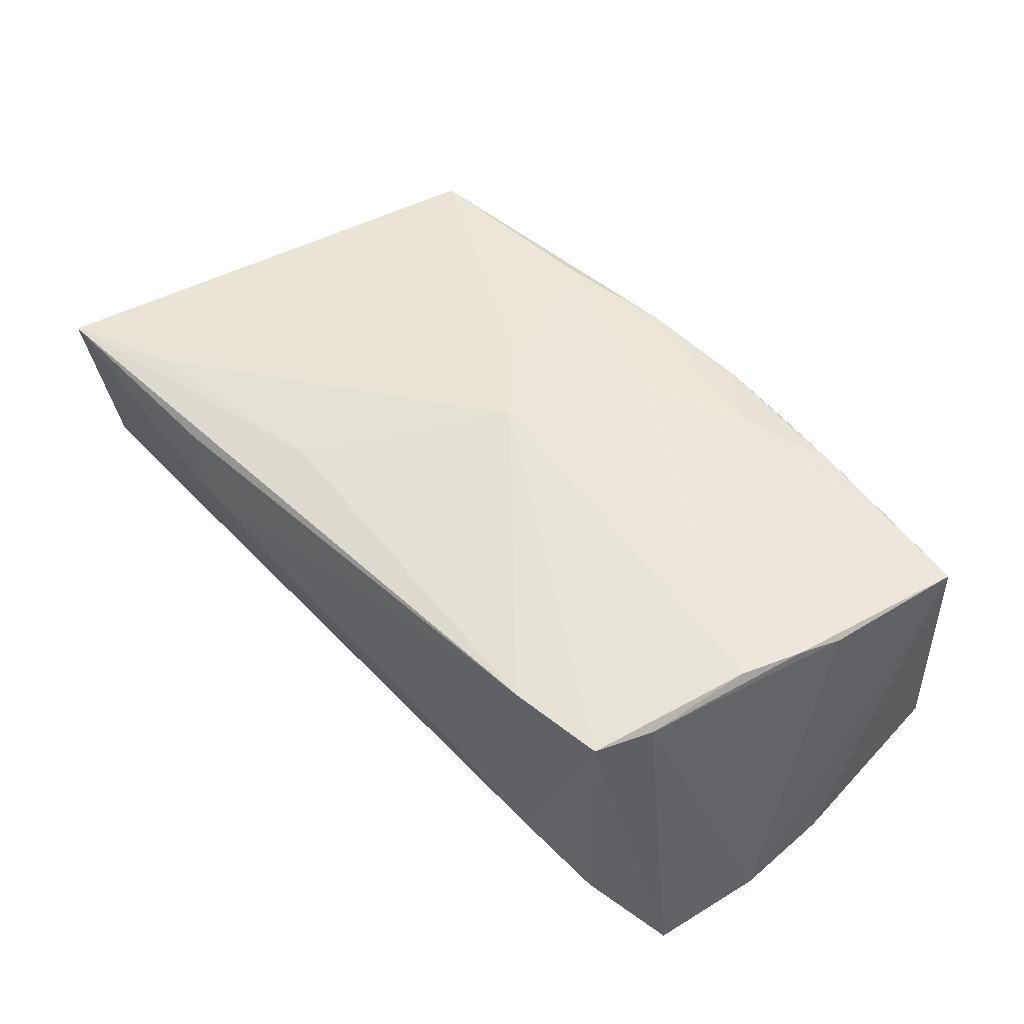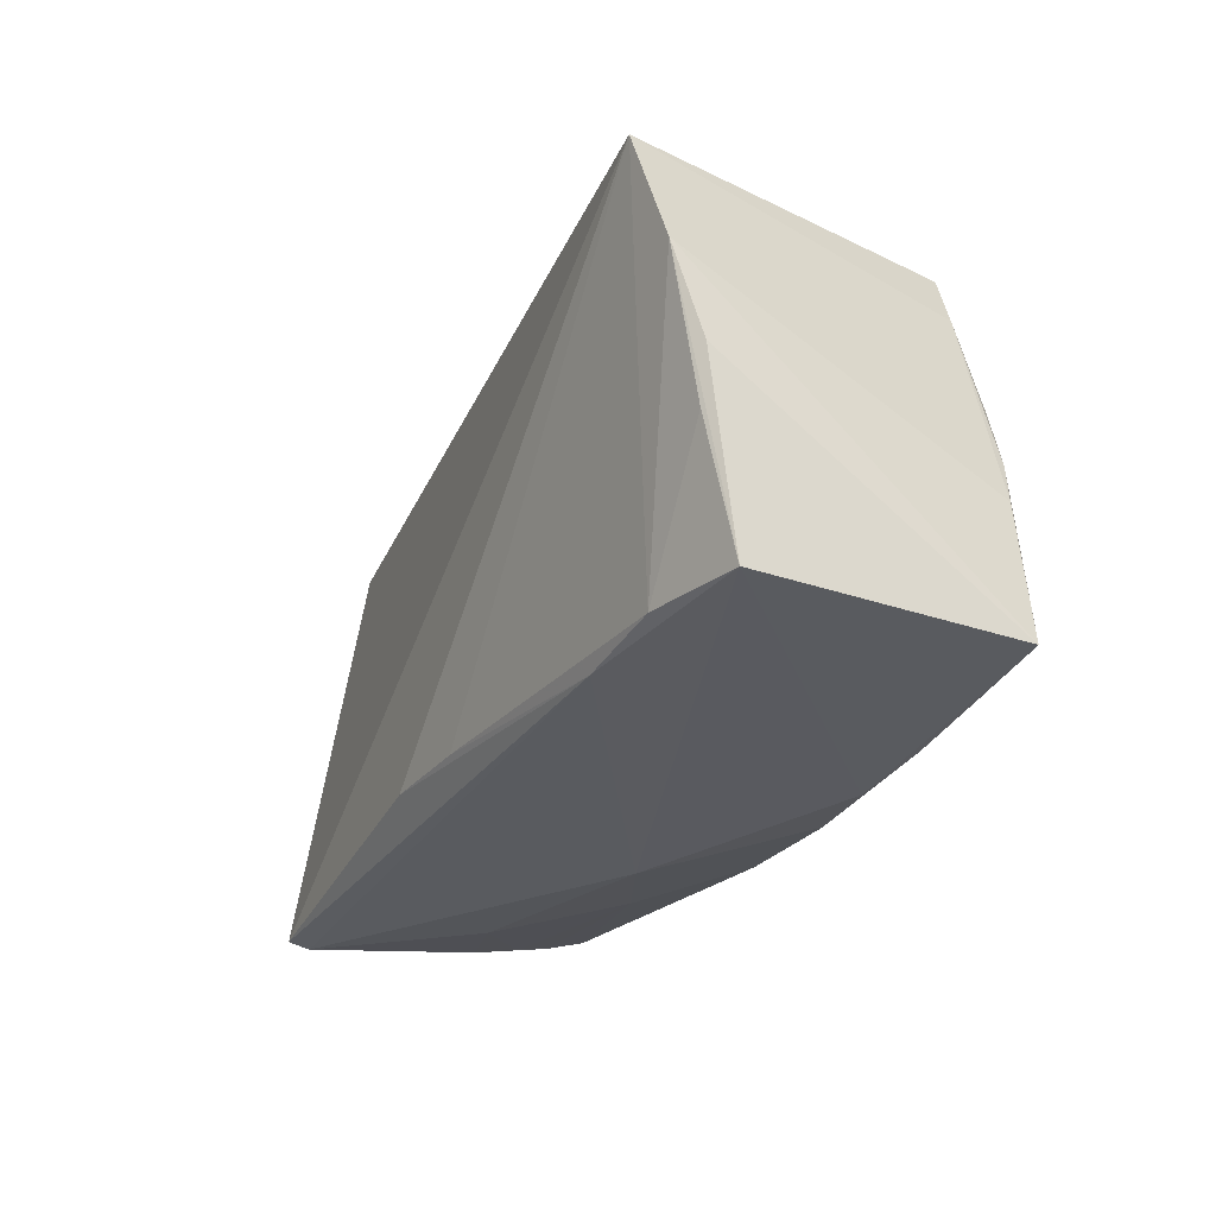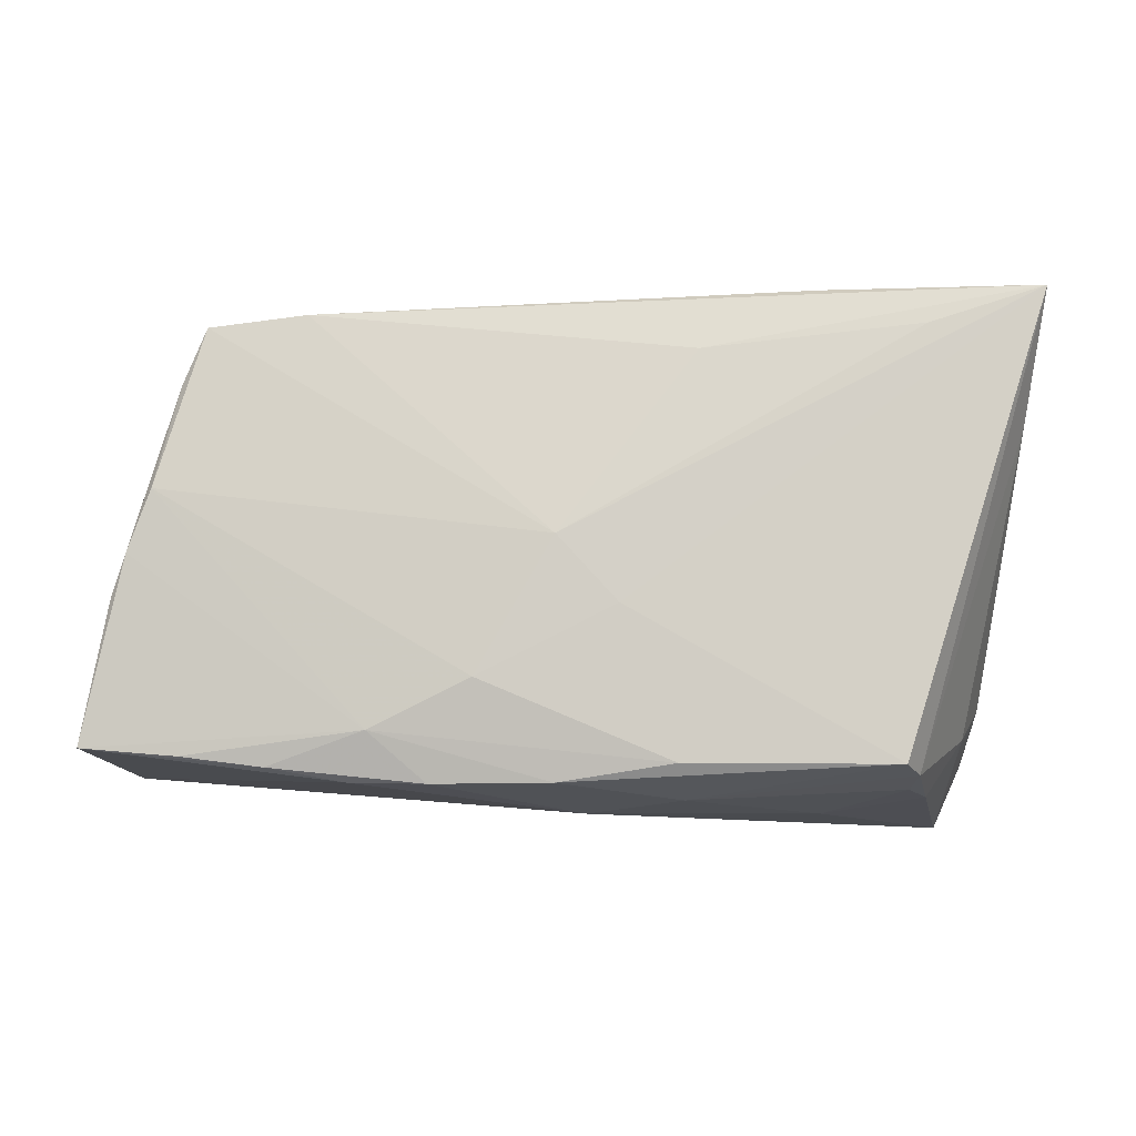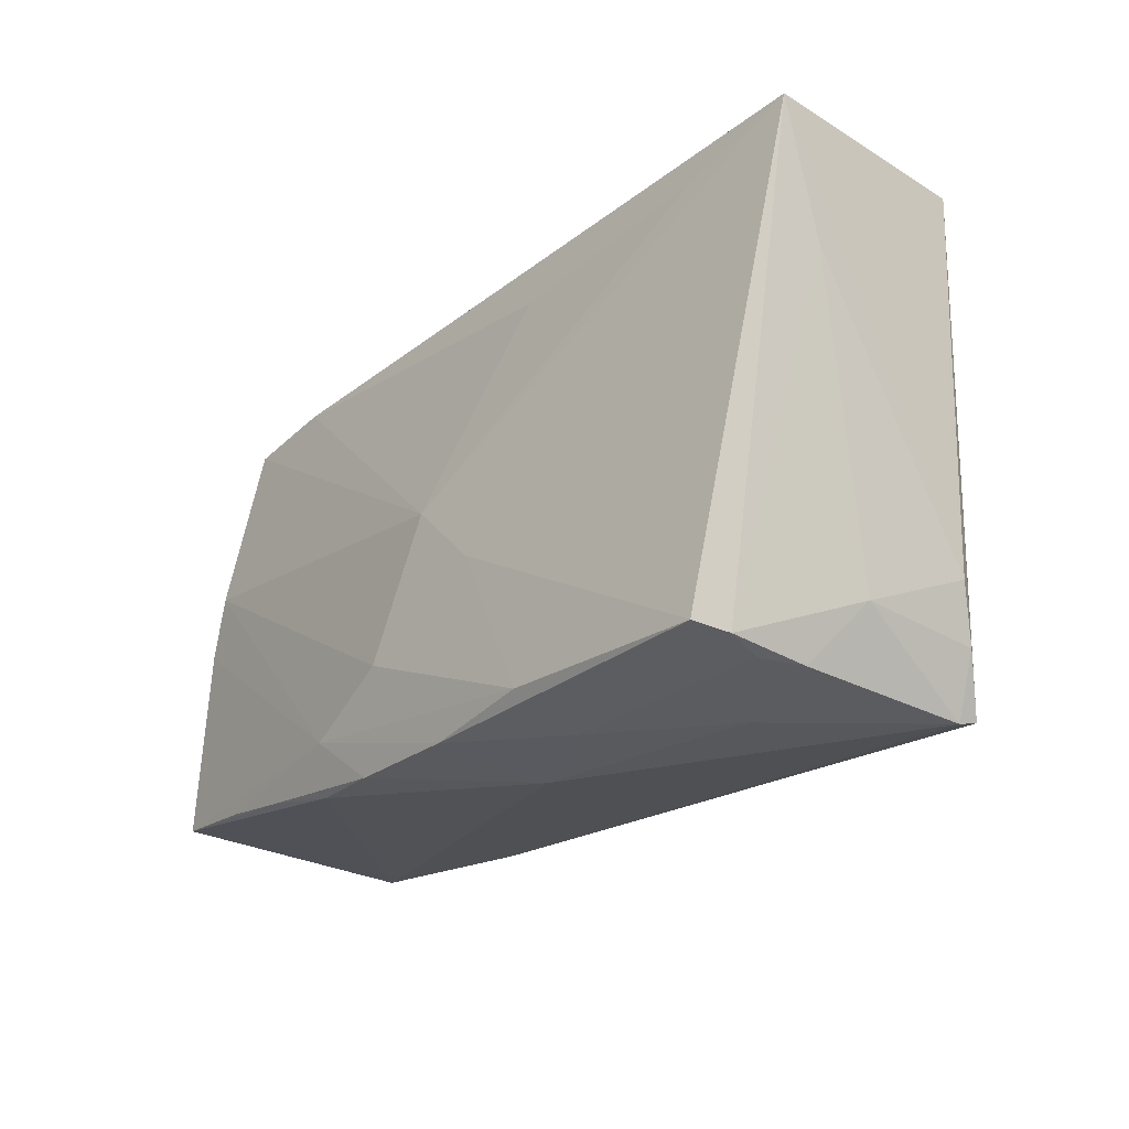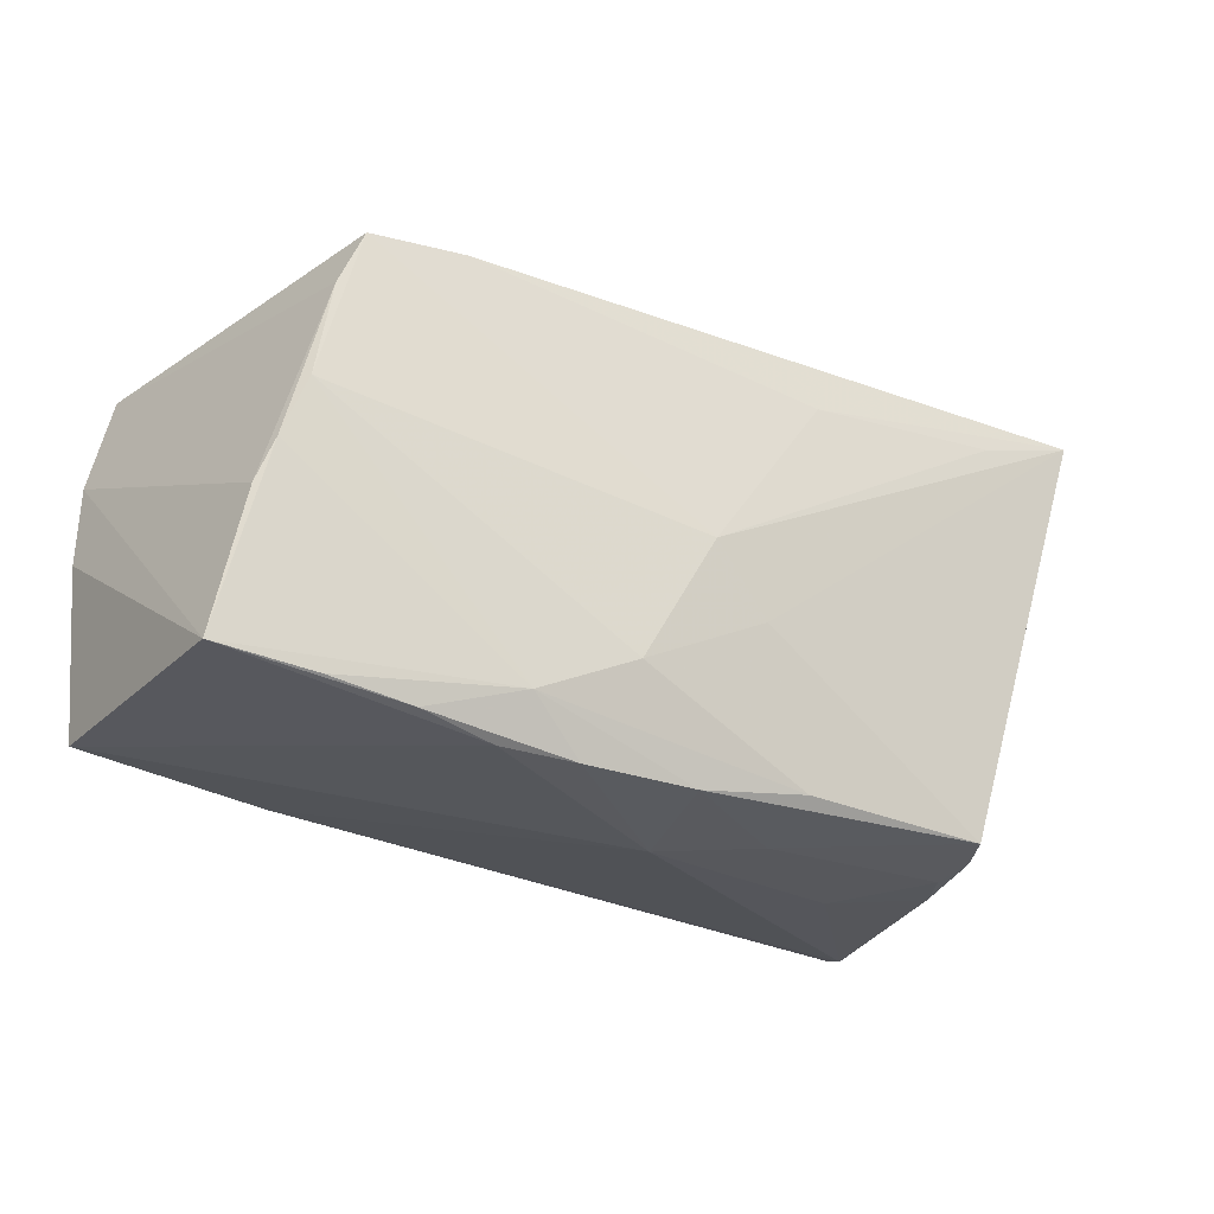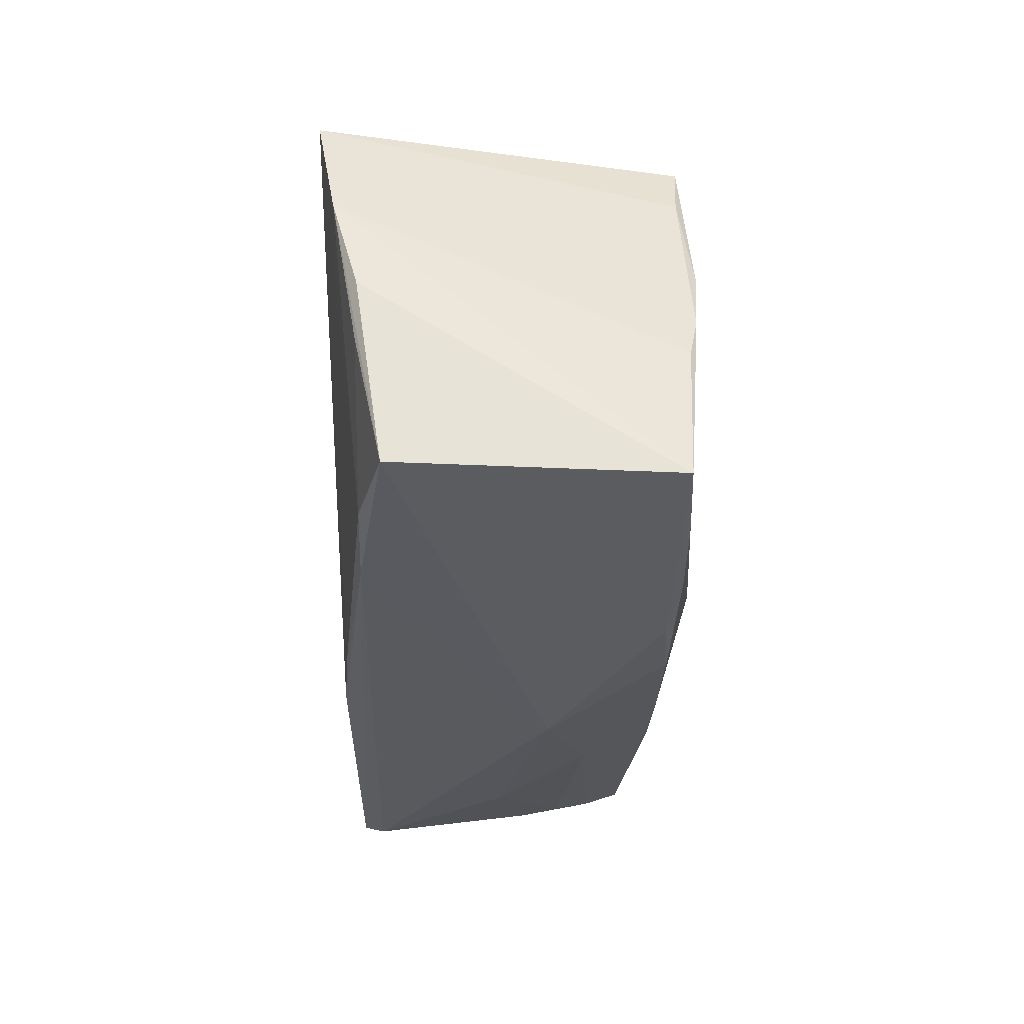
<metadata>
{"format":"obj","ext":"obj","renderer":"f3d","projection":"perspective","resolution":1024,"background":"white","views":[{"elev":57.4,"azim":-134.3,"up":"+Z"},{"elev":-25.9,"azim":-114.7,"up":"+Y"},{"elev":-11.8,"azim":6.7,"up":"+Y"},{"elev":-26.4,"azim":52.2,"up":"+Y"},{"elev":-25.2,"azim":-29.3,"up":"+Y"},{"elev":-27.6,"azim":-89.5,"up":"+Y"}]}
</metadata>
<code>
v -0.01378 -0.02858 0.01923
v 0.006093 -0.02457 -0.02229
v -0.05468 -0.02399 0.01982
v 0.05526 0.01405 0.008331
v 0.01473 -0.02983 0.009667
v 0.04744 -0.02164 -0.003876
v -0.04067 0.02585 0.02066
v 0.04016 -0.02655 0.01494
v 0.04408 0.02458 0.01673
v 0.02938 0.03022 0.01096
v 0.04787 -0.0232 -0.01882
v -0.0451 -0.02376 -0.01667
v -0.02055 -0.02263 0.02157
v -0.03335 -0.02538 -0.01724
v -0.05686 0.009738 -0.01983
v -0.02315 -0.02825 0.01867
v 0.05716 0.02706 -0.01013
v -0.008222 -0.01687 0.02222
v 0.04084 0.02758 -0.009894
v -0.04207 0.02634 -0.0184
v 0.04054 -0.02854 0.00624
v 0.01759 0.02177 0.01886
v 0.04264 -0.0289 0.001237
v -0.02458 0.02843 -0.0005927
v 0.01088 0.02856 -0.008257
v 0.001153 -0.0005753 0.02229
v 0.0006255 -0.02855 0.0186
v 0.002702 -0.03075 0.00462
v 0.03023 -0.03042 -0.001999
v -0.05717 -0.02382 -0.01344
v -0.04262 -0.02517 0.02027
v 0.0316 0.02939 0.01554
v 0.008331 -0.008474 0.02086
v 0.05799 0.02916 0.01513
v 0.01365 0.001224 0.0205
v -0.04928 -0.001435 0.02151
v -0.01834 0.0291 -0.006015
v -0.006066 -0.02417 -0.02113
v 0.04444 -0.03075 -0.01972
v 0.04262 0.02984 0.007816
v -0.05799 -0.001514 -0.01671
v -0.04637 0.006083 0.02203
v 0.01463 -0.02649 0.01837
v 0.04466 -0.03007 -0.02229
v -0.05663 -0.008062 -0.01675
v -0.05339 0.02319 -0.02229
v -0.04364 0.01895 0.02028
v -0.03251 -0.02655 0.02014
v 0.04167 -0.02742 0.01071
v -0.02862 0.02713 0.02027
v 0.05012 -0.01661 -0.01604
v -0.03147 0.02805 -0.01266
v 0.02724 0.03075 0.006664
v -0.05121 -0.006713 0.02051
v 0.02591 -0.0003137 0.01856
f 17 34 51
f 17 44 46
f 46 20 17
f 16 30 28
f 55 8 34
f 4 51 34
f 51 4 6
f 40 34 17
f 17 53 40
f 40 53 34
f 15 30 41
f 14 28 30
f 51 6 11
f 11 44 17
f 17 51 11
f 17 20 19
f 19 53 17
f 19 25 53
f 52 19 20
f 25 19 52
f 34 53 10
f 10 32 34
f 30 15 45
f 12 15 46
f 12 45 15
f 12 14 30
f 30 45 12
f 16 28 1
f 28 27 1
f 39 29 28
f 39 14 44
f 28 14 39
f 39 23 29
f 6 23 39
f 44 11 39
f 39 11 6
f 8 27 5
f 5 27 28
f 28 29 5
f 53 25 37
f 25 52 37
f 43 27 8
f 2 46 44
f 44 14 2
f 8 5 49
f 49 23 6
f 34 8 49
f 49 6 4
f 49 4 34
f 29 23 21
f 21 5 29
f 23 49 21
f 21 49 5
f 20 46 7
f 7 52 20
f 33 43 8
f 8 55 33
f 33 55 34
f 34 35 33
f 38 12 46
f 46 2 38
f 14 12 38
f 38 2 14
f 24 37 52
f 52 7 24
f 3 30 16
f 41 30 3
f 3 15 41
f 50 24 7
f 50 10 53
f 53 37 50
f 37 24 50
f 32 10 50
f 34 32 50
f 50 22 34
f 16 1 48
f 48 3 16
f 34 22 9
f 43 33 18
f 47 7 46
f 46 15 47
f 13 48 1
f 13 1 27
f 27 43 13
f 43 18 13
f 26 50 7
f 22 50 26
f 26 33 35
f 26 18 33
f 26 9 22
f 26 35 34
f 34 9 26
f 3 48 31
f 31 13 3
f 48 13 31
f 3 13 36
f 18 26 42
f 42 13 18
f 42 36 13
f 42 26 7
f 7 47 42
f 47 36 42
f 54 36 47
f 54 47 15
f 15 3 54
f 3 36 54

</code>
